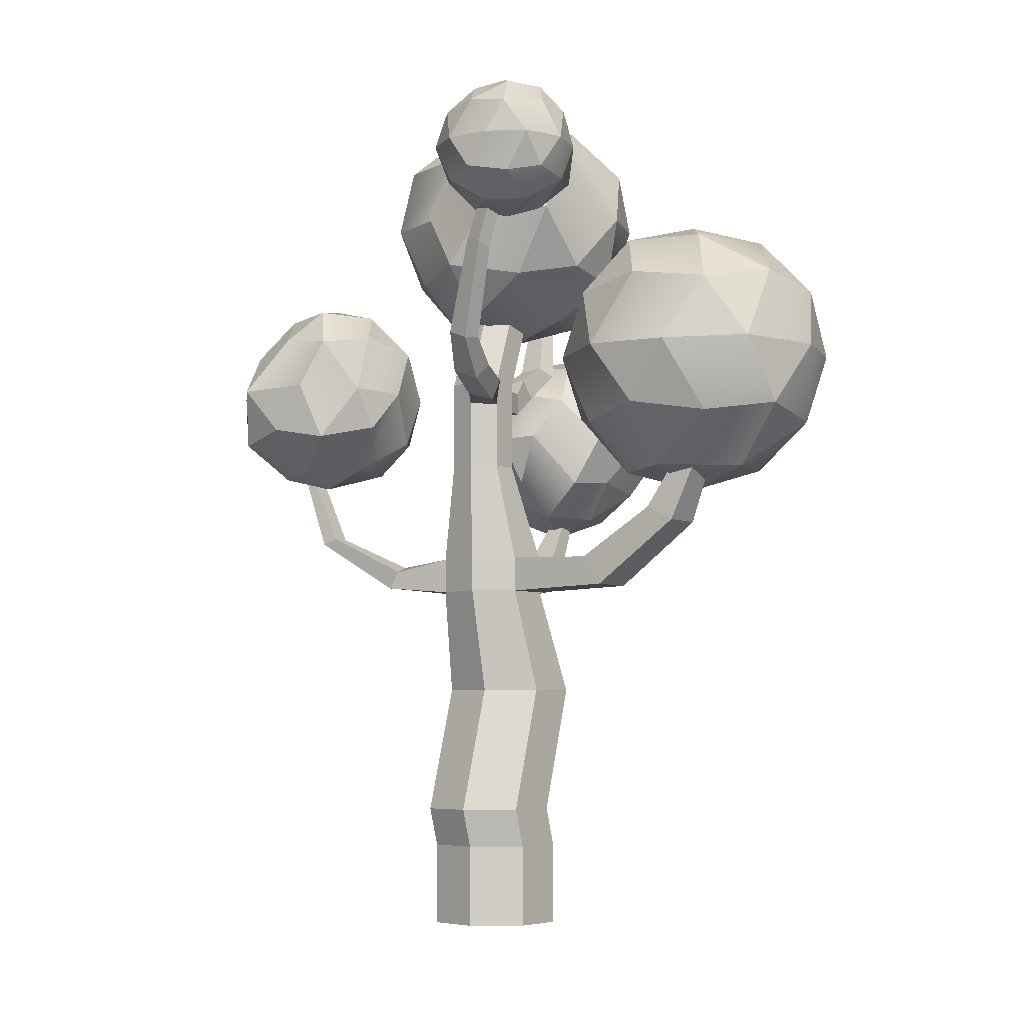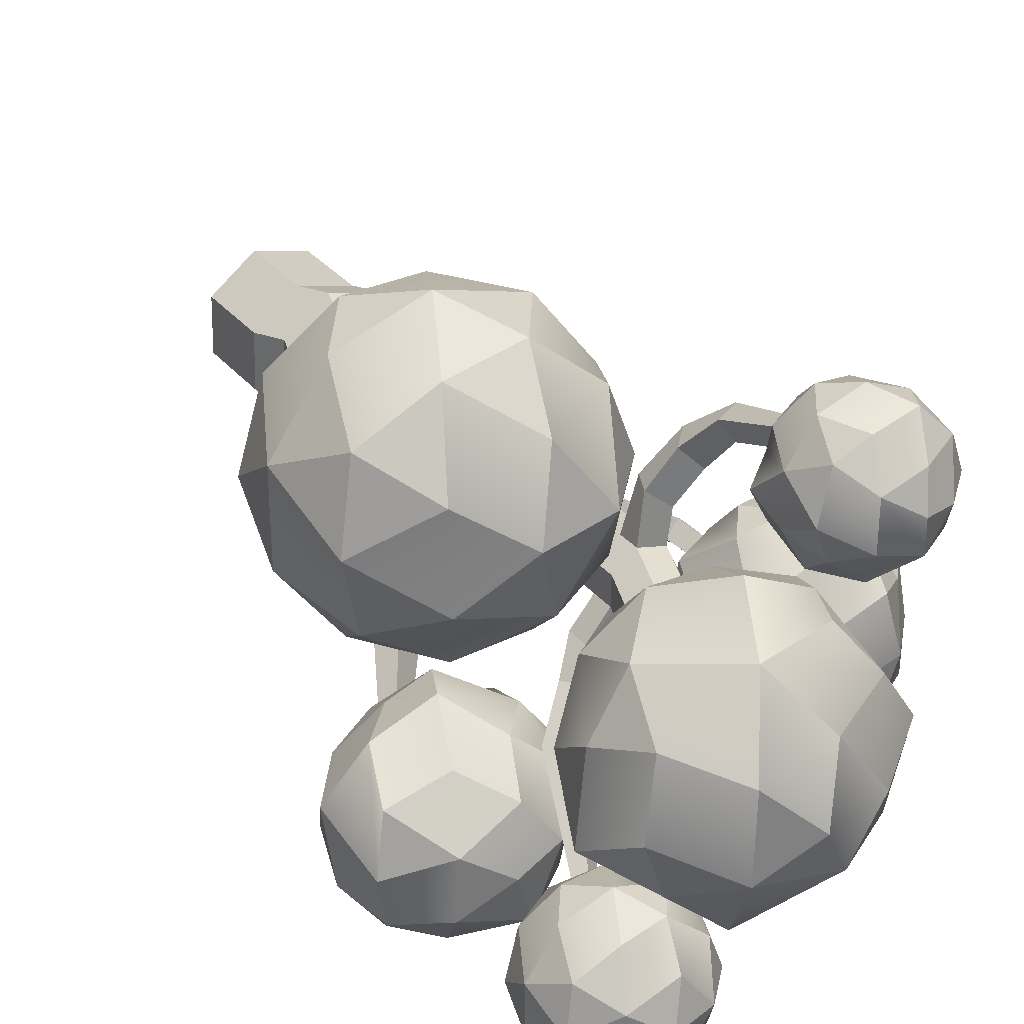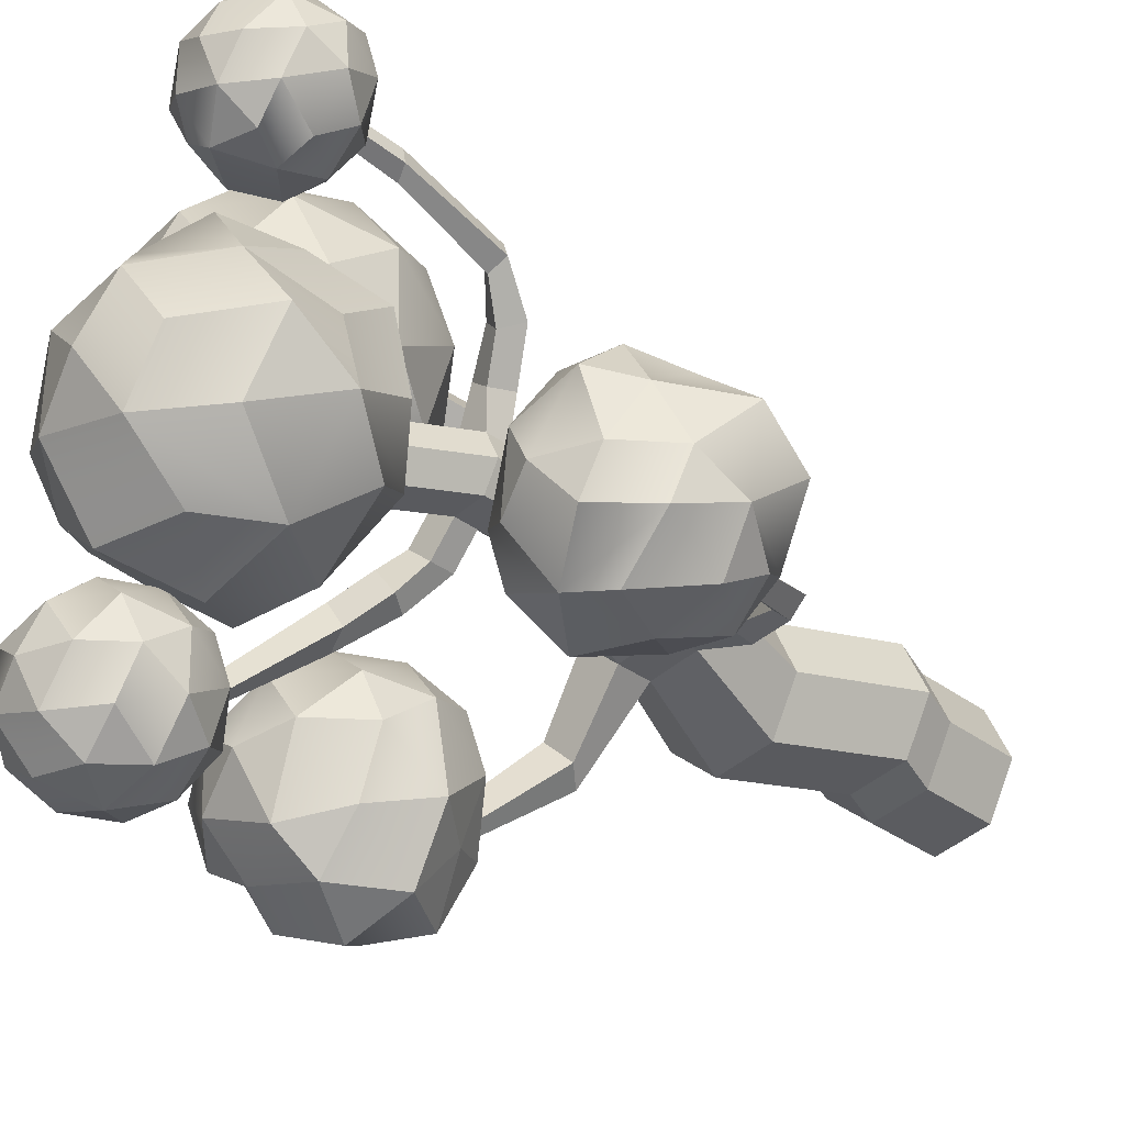
<metadata>
{"format":"obj","ext":"obj","renderer":"f3d","projection":"perspective","resolution":1024,"background":"white","views":[{"elev":-5.7,"azim":-16.1,"up":"+Y"},{"elev":30.4,"azim":148.5,"up":"+Z"},{"elev":-30.3,"azim":-138.1,"up":"+Z"}]}
</metadata>
<code>
o Икосфера.020_Икосфера.034
v -12.89 227.7 -44.46
v -12.63 227.9 -44.48
v -12.83 227.9 -44.22
v -13.09 227.9 -44.3
v -13.09 227.9 -44.59
v -12.81 227.9 -44.69
v -12.71 228.1 -44.31
v -12.97 228.1 -44.22
v -13.13 228.1 -44.45
v -12.97 228.1 -44.68
v -12.71 228.1 -44.59
v -12.9 228.3 -44.45
v -12.86 227.8 -44.31
v -12.76 227.8 -44.45
v -12.71 227.8 -44.32
v -12.71 227.8 -44.6
v -12.85 227.8 -44.59
v -13.01 227.8 -44.37
v -12.95 227.8 -44.24
v -12.99 227.8 -44.55
v -13.12 227.8 -44.45
v -12.95 227.8 -44.68
v -12.65 228 -44.54
v -12.73 228 -44.68
v -12.74 228 -44.23
v -12.65 228 -44.37
v -13.04 228 -44.24
v -12.89 228 -44.18
v -13.16 228 -44.52
v -13.15 228 -44.37
v -12.92 228 -44.71
v -13.05 228 -44.68
v -12.65 228.1 -44.47
v -12.81 228.1 -44.24
v -13.07 228.1 -44.32
v -13.07 228.1 -44.59
v -12.82 228.1 -44.68
v -12.78 228.2 -44.37
v -12.78 228.2 -44.54
v -12.93 228.2 -44.33
v -13.02 228.2 -44.46
v -12.94 228.2 -44.59
v -12.87 225 -45.41
v -12.87 225.3 -45.41
v -12.67 225 -45.46
v -12.67 225.3 -45.46
v -12.5 225 -45.32
v -12.5 225.3 -45.32
v -12.51 225 -45.11
v -12.51 225.3 -45.11
v -12.67 225 -44.98
v -12.67 225.3 -44.98
v -12.88 225 -45.03
v -12.88 225.3 -45.03
v -12.97 225 -45.23
v -12.97 225.3 -45.23
v -12.7 225.4 -45.43
v -12.91 225.4 -45.39
v -12.54 225.4 -45.3
v -12.54 225.4 -45.08
v -12.71 225.4 -44.96
v -12.92 225.4 -45.01
v -13 225.4 -45.2
v -12.59 225.9 -45.52
v -12.8 225.9 -45.47
v -12.43 225.9 -45.38
v -12.43 225.9 -45.17
v -12.6 225.9 -45.04
v -12.8 225.9 -45.09
v -12.89 225.9 -45.28
v -12.69 226.3 -45.4
v -12.86 226.3 -45.37
v -12.56 226.3 -45.29
v -12.56 226.3 -45.12
v -12.7 226.3 -45.01
v -12.87 226.3 -45.06
v -12.94 226.3 -45.21
v -12.69 226.4 -45.4
v -12.86 226.4 -45.37
v -12.56 226.4 -45.29
v -12.56 226.4 -45.12
v -12.7 226.4 -45.01
v -12.87 226.4 -45.06
v -12.94 226.4 -45.21
v -12.76 226.8 -45.29
v -12.87 226.8 -45.27
v -12.68 226.8 -45.22
v -12.68 226.8 -45.11
v -12.77 226.8 -45.05
v -12.87 226.8 -45.08
v -12.91 226.8 -45.17
v -12.76 227.1 -45.29
v -12.87 227.1 -45.27
v -12.68 227.1 -45.22
v -12.68 227.1 -45.11
v -12.77 227.1 -45.05
v -12.87 227.1 -45.08
v -12.91 227.1 -45.17
v -12.76 227.2 -45.29
v -12.87 227.2 -45.27
v -12.68 227.2 -45.22
v -12.68 227.2 -45.11
v -12.77 227.2 -45.05
v -12.87 227.2 -45.08
v -12.91 227.2 -45.17
v -12.69 227.4 -45.35
v -12.79 227.4 -45.32
v -12.6 227.4 -45.28
v -12.61 227.4 -45.17
v -12.69 227.4 -45.11
v -12.79 227.4 -45.13
v -12.84 227.4 -45.23
v -12.65 227.7 -45.33
v -12.72 227.7 -45.32
v -12.61 227.7 -45.29
v -12.61 227.7 -45.23
v -12.66 227.7 -45.19
v -12.72 227.7 -45.2
v -12.75 227.7 -45.26
v -12.6 227.1 -45.32
v -12.68 227.1 -45.39
v -12.6 227.2 -45.32
v -12.68 227.2 -45.39
v -12.51 227.2 -45.42
v -12.57 227.2 -45.5
v -12.55 227.2 -45.4
v -12.61 227.2 -45.48
v -12.38 227.3 -45.53
v -12.43 227.3 -45.62
v -12.45 227.3 -45.48
v -12.5 227.3 -45.57
v -12.25 227.7 -45.93
v -12.28 227.7 -45.98
v -12.29 227.7 -45.9
v -12.32 227.7 -45.95
v -12.91 227.1 -44.94
v -12.83 227.1 -44.87
v -12.88 227.2 -44.94
v -12.8 227.2 -44.88
v -13.01 227.2 -44.79
v -12.94 227.1 -44.72
v -12.95 227.2 -44.82
v -12.88 227.2 -44.75
v -13.06 227.3 -44.67
v -13.02 227.3 -44.6
v -13 227.3 -44.71
v -12.96 227.3 -44.64
v -13.02 227.6 -44.55
v -13 227.6 -44.48
v -12.97 227.6 -44.58
v -12.95 227.6 -44.51
v -12.93 228 -44.44
v -12.91 228 -44.39
v -12.89 228 -44.46
v -12.87 228 -44.41
v -12.45 226.3 -44.68
v -12.31 226.3 -44.79
v -12.49 226.4 -44.74
v -12.35 226.4 -44.85
v -12.24 226.6 -44.42
v -12.11 226.6 -44.52
v -12.3 226.6 -44.51
v -12.18 226.6 -44.61
v -12.14 226.9 -44.35
v -12.06 226.9 -44.41
v -12.18 226.9 -44.4
v -12.11 226.9 -44.46
v -11.99 227.3 -44.2
v -11.96 227.3 -44.22
v -12.01 227.3 -44.22
v -11.98 227.3 -44.25
v -13.09 226.4 -45.45
v -13.14 226.3 -45.37
v -13.06 226.4 -45.42
v -13.11 226.4 -45.33
v -13.34 226.5 -45.54
v -13.39 226.5 -45.49
v -13.3 226.5 -45.5
v -13.35 226.5 -45.45
v -13.43 226.9 -45.61
v -13.48 226.9 -45.57
v -13.4 226.9 -45.58
v -13.45 226.9 -45.54
v -13.4 227 -45.52
v -13.42 227 -45.5
v -13.38 227 -45.51
v -13.41 227 -45.49
v -12.34 226.4 -45.58
v -12.43 226.3 -45.66
v -12.4 226.4 -45.53
v -12.49 226.4 -45.62
v -12.2 226.7 -45.83
v -12.25 226.6 -45.89
v -12.25 226.7 -45.79
v -12.3 226.6 -45.85
v -11.94 227.1 -45.91
v -11.96 227.1 -45.93
v -11.96 227.1 -45.89
v -11.98 227.1 -45.92
v -12.62 227.4 -45.25
v -12.2 227.6 -45.26
v -12.48 227.6 -44.85
v -12.99 227.6 -44.97
v -12.97 227.6 -45.5
v -12.45 227.6 -45.7
v -12.23 228.1 -45.04
v -12.78 228.1 -44.82
v -13.08 228.1 -45.22
v -12.75 228.1 -45.67
v -12.28 228.1 -45.52
v -12.6 228.3 -45.27
v -12.5 227.4 -45.05
v -12.39 227.4 -45.24
v -12.3 227.6 -45.01
v -12.31 227.6 -45.49
v -12.55 227.4 -45.49
v -12.85 227.4 -45.08
v -12.72 227.6 -44.87
v -12.85 227.4 -45.38
v -13.02 227.6 -45.25
v -12.72 227.6 -45.67
v -12.13 227.8 -45.44
v -12.37 227.8 -45.63
v -12.29 227.8 -44.9
v -12.16 227.8 -45.12
v -12.88 227.8 -44.87
v -12.64 227.8 -44.75
v -13.1 227.8 -45.37
v -13.03 227.8 -45.13
v -12.59 227.8 -45.77
v -12.87 227.8 -45.66
v -12.18 228.1 -45.29
v -12.52 228.1 -44.84
v -12.93 228.1 -45.01
v -12.97 228.1 -45.48
v -12.46 228.1 -45.68
v -12.42 228.3 -45.1
v -12.41 228.3 -45.41
v -12.67 228.3 -45.03
v -12.85 228.3 -45.27
v -12.72 228.3 -45.48
v -13.38 226.8 -45.48
v -13.03 227 -45.49
v -13.26 227 -45.16
v -13.64 227 -45.28
v -13.62 227 -45.7
v -13.29 227 -45.8
v -13.08 227.3 -45.29
v -13.47 227.3 -45.15
v -13.67 227.3 -45.51
v -13.45 227.3 -45.83
v -13.08 227.3 -45.7
v -13.33 227.5 -45.51
v -13.27 226.8 -45.31
v -13.15 226.8 -45.51
v -13.08 226.9 -45.31
v -13.12 226.9 -45.68
v -13.31 226.8 -45.68
v -13.49 226.8 -45.4
v -13.48 226.9 -45.16
v -13.53 226.8 -45.61
v -13.72 226.9 -45.46
v -13.47 226.9 -45.8
v -13.03 227.1 -45.6
v -13.13 227.1 -45.82
v -13.15 227.1 -45.17
v -13.01 227.1 -45.37
v -13.56 227.1 -45.19
v -13.34 227.1 -45.12
v -13.71 227.1 -45.62
v -13.75 227.1 -45.34
v -13.39 227.1 -45.86
v -13.6 227.1 -45.79
v -13.03 227.3 -45.51
v -13.28 227.4 -45.16
v -13.58 227.4 -45.32
v -13.63 227.3 -45.68
v -13.28 227.4 -45.79
v -13.23 227.5 -45.35
v -13.2 227.5 -45.61
v -13.45 227.5 -45.27
v -13.53 227.5 -45.51
v -13.45 227.5 -45.66
v -12.26 227.5 -45.91
v -11.99 227.7 -45.92
v -12.17 227.7 -45.66
v -12.48 227.7 -45.75
v -12.48 227.7 -46.07
v -12.18 227.7 -46.17
v -12.04 228 -45.76
v -12.34 228 -45.66
v -12.53 228 -45.91
v -12.35 228 -46.17
v -12.05 228 -46.08
v -12.26 228.2 -45.91
v -12.21 227.6 -45.76
v -12.1 227.6 -45.92
v -12.05 227.7 -45.77
v -12.06 227.7 -46.07
v -12.22 227.6 -46.07
v -12.39 227.6 -45.82
v -12.33 227.7 -45.67
v -12.39 227.6 -46
v -12.52 227.7 -45.91
v -12.35 227.7 -46.16
v -11.98 227.8 -46.01
v -12.09 227.8 -46.16
v -12.08 227.8 -45.67
v -11.97 227.8 -45.83
v -12.43 227.8 -45.67
v -12.25 227.8 -45.61
v -12.55 227.8 -46
v -12.55 227.8 -45.81
v -12.27 227.8 -46.22
v -12.44 227.8 -46.15
v -12 228 -45.92
v -12.18 228 -45.67
v -12.47 228 -45.76
v -12.47 228 -46.06
v -12.19 228 -46.16
v -12.13 228.1 -45.82
v -12.14 228.1 -46.01
v -12.31 228.1 -45.76
v -12.42 228.1 -45.91
v -12.31 228.1 -46.06
v -12.24 226.6 -45.89
v -11.89 226.8 -45.9
v -12.12 226.8 -45.55
v -12.49 226.8 -45.63
v -12.49 226.8 -46.03
v -12.11 226.8 -46.19
v -11.9 227.2 -45.63
v -12.33 227.2 -45.53
v -12.55 227.2 -45.82
v -12.35 227.2 -46.21
v -11.91 227.2 -46.04
v -12.22 227.4 -45.86
v -12.16 226.7 -45.67
v -12.03 226.7 -45.89
v -11.96 226.8 -45.69
v -11.95 226.8 -46.07
v -12.14 226.7 -46.04
v -12.35 226.7 -45.68
v -12.29 226.8 -45.5
v -12.4 226.7 -46
v -12.53 226.8 -45.82
v -12.36 226.8 -46.22
v -11.85 227 -46
v -12 227 -46.19
v -11.97 227 -45.53
v -11.81 227 -45.7
v -12.46 227 -45.55
v -12.19 227 -45.44
v -12.61 227 -45.99
v -12.57 227 -45.69
v -12.26 227 -46.3
v -12.49 227 -46.21
v -11.86 227.2 -45.84
v -12.12 227.2 -45.56
v -12.5 227.2 -45.67
v -12.49 227.2 -46.04
v -12.1 227.2 -46.15
v -12.06 227.4 -45.76
v -12.05 227.3 -45.99
v -12.27 227.3 -45.65
v -12.4 227.4 -45.82
v -12.31 227.3 -46.08
v -12.09 226.7 -44.56
v -11.62 227 -44.57
v -11.93 227 -44.11
v -12.46 227 -44.27
v -12.47 227 -44.82
v -11.95 227 -45.01
v -11.7 227.5 -44.29
v -12.22 227.5 -44.1
v -12.56 227.5 -44.54
v -12.24 227.4 -45
v -11.71 227.5 -44.84
v -12.09 227.7 -44.56
v -11.99 226.8 -44.29
v -11.81 226.8 -44.56
v -11.72 226.9 -44.3
v -11.73 226.9 -44.83
v -12.01 226.8 -44.82
v -12.31 226.8 -44.39
v -12.21 227 -44.13
v -12.31 226.8 -44.71
v -12.53 226.9 -44.54
v -12.23 226.9 -44.98
v -11.59 227.2 -44.73
v -11.79 227.2 -44.99
v -11.77 227.2 -44.14
v -11.58 227.2 -44.41
v -12.38 227.2 -44.12
v -12.07 227.2 -44.03
v -12.59 227.2 -44.7
v -12.58 227.2 -44.38
v -12.1 227.2 -45.08
v -12.41 227.2 -44.97
v -11.64 227.5 -44.57
v -11.94 227.5 -44.13
v -12.44 227.5 -44.28
v -12.45 227.5 -44.81
v -11.96 227.5 -44.98
v -11.86 227.7 -44.4
v -11.87 227.7 -44.72
v -12.16 227.7 -44.29
v -12.36 227.7 -44.55
v -12.18 227.7 -44.82
f 398 389 399 377
f 264 274 267 243
f 1 13 18
f 1 18 20
f 31 32 36 10
f 361 334 366 367
f 365 363 337 366
f 346 329 355 354
f 5 21 29
f 6 22 31
f 263 246 273 272
f 3 25 28
f 4 27 30
f 357 354 361 335
f 356 335 362 349
f 34 38 40 8
f 384 387 389 373
f 9 35 41
f 10 36 42
f 385 371 388 387
f 14 2 26 15
f 37 10 42
f 42 41 12
f 380 370 386 385
f 219 204 221 216
f 35 8 40
f 40 38 12
f 34 7 38
f 33 11 39
f 24 37 11
f 31 10 37
f 13 15 3 19
f 29 9 36
f 30 35 9
f 254 244 260 259
f 21 4 30 29
f 25 7 34
f 26 33 7
f 23 11 33
f 381 369 382 380
f 29 30 9
f 362 335 367 364
f 27 28 8
f 19 3 28
f 25 26 7
f 239 233 237 211
f 23 24 11
f 16 6 24
f 37 42 39 11
f 20 5 22
f 225 222 232 206
f 18 4 21
f 266 256 267 248
f 228 229 234 208
f 16 17 6
f 343 344 352 329
f 224 206 237 233
f 16 24 23 2
f 200 217 219
f 200 219 216
f 201 215 222
f 202 214 224
f 226 234 229 203
f 240 239 211 241
f 382 393 392 370
f 201 222 225
f 272 251 278 265
f 360 333 365 366
f 352 344 353 333
f 205 230 223
f 257 265 264 243
f 261 262 270 246
f 266 248 275 269
f 38 39 42 12
f 210 236 238
f 238 241 211
f 212 218 217 200
f 347 357 356 331
f 15 26 25 3
f 278 251 277 283
f 407 401 405 379
f 237 238 211
f 232 210 238
f 392 374 401 395
f 212 214 202 218
f 228 208 235
f 226 227 233 207
f 226 207 234
f 350 351 358 332
f 277 250 282 283
f 222 210 232
f 221 204 231
f 22 5 32 31
f 218 202 227
f 224 225 206
f 23 33 26 2
f 222 223 210
f 14 15 13 1
f 348 349 362 336
f 213 201 214 212
f 296 302 301 284
f 217 218 203
f 231 235 241 209
f 214 201 225 224
f 221 231 230 205
f 243 255 257
f 242 254 259
f 242 259 261
f 242 261 258
f 218 227 226 203
f 217 203 220 219
f 245 260 268
f 215 216 221 205
f 247 263 272
f 27 8 35 30
f 244 266 269
f 245 268 271
f 246 270 273
f 247 272 265
f 228 235 231 204
f 268 249 276 271
f 250 276 282
f 219 220 228 204
f 345 347 342 326
f 283 282 253
f 29 36 32 5
f 14 17 16 2
f 282 276 281
f 276 249 281
f 275 248 279
f 279 280 253
f 265 278 252
f 280 278 283 253
f 242 258 255 254
f 270 250 277
f 271 276 250
f 381 368 384 383
f 269 275 249
f 352 333 360 355
f 267 274 248
f 353 359 365 333
f 272 273 251
f 340 351 350 328
f 259 245 262 261
f 262 245 271
f 28 25 34 8
f 260 244 269
f 339 340 338 326
f 256 243 267
f 257 247 265
f 403 376 408 409
f 261 246 263
f 18 13 19 4
f 259 260 245
f 339 342 341 327
f 234 207 233 239
f 268 260 269 249
f 297 284 300 299
f 285 297 299
f 301 304 303 284
f 297 298 296 284
f 299 289 307 306
f 285 299 306
f 308 290 317 311
f 304 287 313 312
f 288 304 312
f 289 305 314
f 285 306 309
f 286 308 311
f 287 310 313
f 288 312 315
f 289 314 307
f 290 316 321
f 312 292 319 315
f 292 318 324
f 293 319 325
f 294 320 322
f 322 325 295
f 306 294 316 309
f 325 324 295
f 320 293 325 322
f 324 323 295
f 319 292 324 325
f 323 321 295
f 317 290 321
f 398 404 391 373
f 316 294 322
f 310 291 318 313
f 314 293 320
f 315 319 293
f 321 316 322 295
f 313 318 292
f 318 291 323 324
f 311 317 291
f 307 314 320 294
f 309 316 290
f 317 321 323 291
f 314 315 293
f 298 309 308 286
f 312 313 292
f 305 288 315 314
f 310 311 291
f 302 286 311
f 308 309 290
f 298 285 309
f 306 307 294
f 302 311 310 287
f 300 305 289
f 303 288 305
f 303 304 288
f 301 287 304
f 301 302 287
f 296 286 302
f 299 300 289
f 303 305 300 284
f 296 298 286
f 297 285 298
f 341 331 349 348
f 20 18 21 5
f 326 338 343
f 224 233 227 202
f 338 328 344 343
f 327 341 348
f 358 336 364 363
f 14 1 20 17
f 330 346 354
f 354 355 334 361
f 327 348 351
f 328 350 353
f 329 352 355
f 330 354 357
f 331 356 349
f 332 358 363
f 404 409 406 378
f 334 360 366
f 335 361 367
f 336 362 364
f 364 367 337
f 234 239 240 208
f 367 366 337
f 348 336 358 351
f 33 39 38 7
f 41 35 40 12
f 232 238 237 206
f 363 364 337
f 19 28 27 4
f 230 231 209 236
f 236 209 241 238
f 255 243 256 254
f 200 216 213 212
f 355 360 334
f 270 262 271 250
f 359 332 363 365
f 274 252 278 280
f 350 332 359 353
f 356 357 335
f 347 330 357
f 281 279 253 282
f 31 37 24 6
f 344 328 353
f 340 327 351
f 383 373 391 390
f 342 347 331
f 345 330 347
f 345 346 330
f 343 329 346
f 274 280 279 248
f 341 342 331
f 339 326 342
f 338 340 328
f 339 327 340
f 43 44 46 45
f 45 46 48 47
f 47 48 50 49
f 49 50 52 51
f 51 52 54 53
f 52 50 60 61
f 53 54 56 55
f 55 56 44 43
f 43 45 47 49 51 53 55
f 61 60 67 68
f 44 56 63 58
f 48 46 57 59
f 54 52 61 62
f 46 44 58 57
f 50 48 59 60
f 56 54 62 63
f 64 65 72 71
f 59 57 64 66
f 58 63 70 65
f 62 61 68 69
f 60 59 66 67
f 57 58 65 64
f 63 62 69 70
f 79 72 172 174
f 70 69 76 77
f 68 67 74 75
f 66 64 71 73
f 65 70 77 72
f 69 68 75 76
f 67 66 73 74
f 84 83 90 91
f 76 75 82 83
f 74 73 80 81
f 71 72 79 78
f 77 76 83 84
f 75 74 157 156
f 78 80 190 191
f 88 87 94 95
f 82 81 88 89
f 80 78 85 87
f 79 84 91 86
f 83 82 89 90
f 81 80 87 88
f 78 79 86 85
f 93 98 105 100
f 85 86 93 92
f 91 90 97 98
f 89 88 95 96
f 87 85 92 94
f 86 91 98 93
f 90 89 96 97
f 105 104 111 112
f 97 96 137 136
f 95 94 101 102
f 92 93 100 99
f 98 97 104 105
f 96 95 102 103
f 99 101 122 123
f 111 110 117 118
f 103 102 109 110
f 101 99 106 108
f 100 105 112 107
f 104 103 110 111
f 102 101 108 109
f 99 100 107 106
f 113 114 119 118 117 116 115
f 109 108 115 116
f 106 107 114 113
f 112 111 118 119
f 110 109 116 117
f 108 106 113 115
f 107 112 119 114
f 121 123 127 125
f 92 99 123 121
f 101 94 120 122
f 94 92 121 120
f 127 126 130 131
f 123 122 126 127
f 122 120 124 126
f 120 121 125 124
f 130 128 132 134
f 126 124 128 130
f 124 125 129 128
f 125 127 131 129
f 132 133 135 134
f 128 129 133 132
f 129 131 135 133
f 131 130 134 135
f 138 136 140 142
f 104 97 136 138
f 103 104 138 139
f 96 103 139 137
f 142 140 144 146
f 139 138 142 143
f 137 139 143 141
f 136 137 141 140
f 145 147 151 149
f 143 142 146 147
f 141 143 147 145
f 140 141 145 144
f 148 149 153 152
f 144 145 149 148
f 146 144 148 150
f 147 146 150 151
f 152 153 155 154
f 150 148 152 154
f 151 150 154 155
f 149 151 155 153
f 158 156 160 162
f 82 75 156 158
f 81 82 158 159
f 74 81 159 157
f 161 163 167 165
f 156 157 161 160
f 157 159 163 161
f 159 158 162 163
f 167 166 170 171
f 163 162 166 167
f 162 160 164 166
f 160 161 165 164
f 168 169 171 170
f 166 164 168 170
f 164 165 169 168
f 165 167 171 169
f 174 172 176 178
f 84 79 174 175
f 77 84 175 173
f 72 77 173 172
f 178 176 180 182
f 175 174 178 179
f 173 175 179 177
f 172 173 177 176
f 181 183 187 185
f 179 178 182 183
f 177 179 183 181
f 176 177 181 180
f 184 185 187 186
f 180 181 185 184
f 182 180 184 186
f 183 182 186 187
f 191 190 194 195
f 71 78 191 189
f 80 73 188 190
f 73 71 189 188
f 194 192 196 198
f 190 188 192 194
f 188 189 193 192
f 189 191 195 193
f 196 197 199 198
f 192 193 197 196
f 193 195 199 197
f 195 194 198 199
f 368 381 380
f 369 381 383
f 368 380 385
f 368 385 387
f 368 387 384
f 369 383 390
f 264 265 252 274
f 371 386 394
f 372 388 396
f 373 389 398
f 369 390 393
f 370 392 395
f 371 394 397
f 235 208 240 241
f 17 20 22 6
f 374 400 405
f 375 401 407
f 376 402 408
f 377 403 409
f 254 256 266 244
f 406 409 379
f 404 377 409
f 409 408 379
f 273 270 277 251
f 408 407 379
f 394 375 402 397
f 390 378 400 393
f 401 374 405
f 386 370 395 394
f 400 378 406
f 391 404 378
f 398 377 404
f 399 403 377
f 396 376 403
f 397 402 376
f 215 205 223 222
f 395 401 375
f 388 371 397 396
f 393 400 374
f 220 203 229 228
f 396 403 399 372
f 389 372 399
f 396 397 376
f 258 261 263 247
f 394 395 375
f 223 230 236 210
f 392 393 374
f 382 369 393
f 390 391 378
f 213 216 215 201
f 36 9 41 42
f 387 372 389
f 387 388 372
f 257 255 258 247
f 385 386 371
f 405 400 406 379
f 383 384 373
f 402 375 407 408
f 380 382 370
f 275 279 281 249
f 343 346 345 326

</code>
